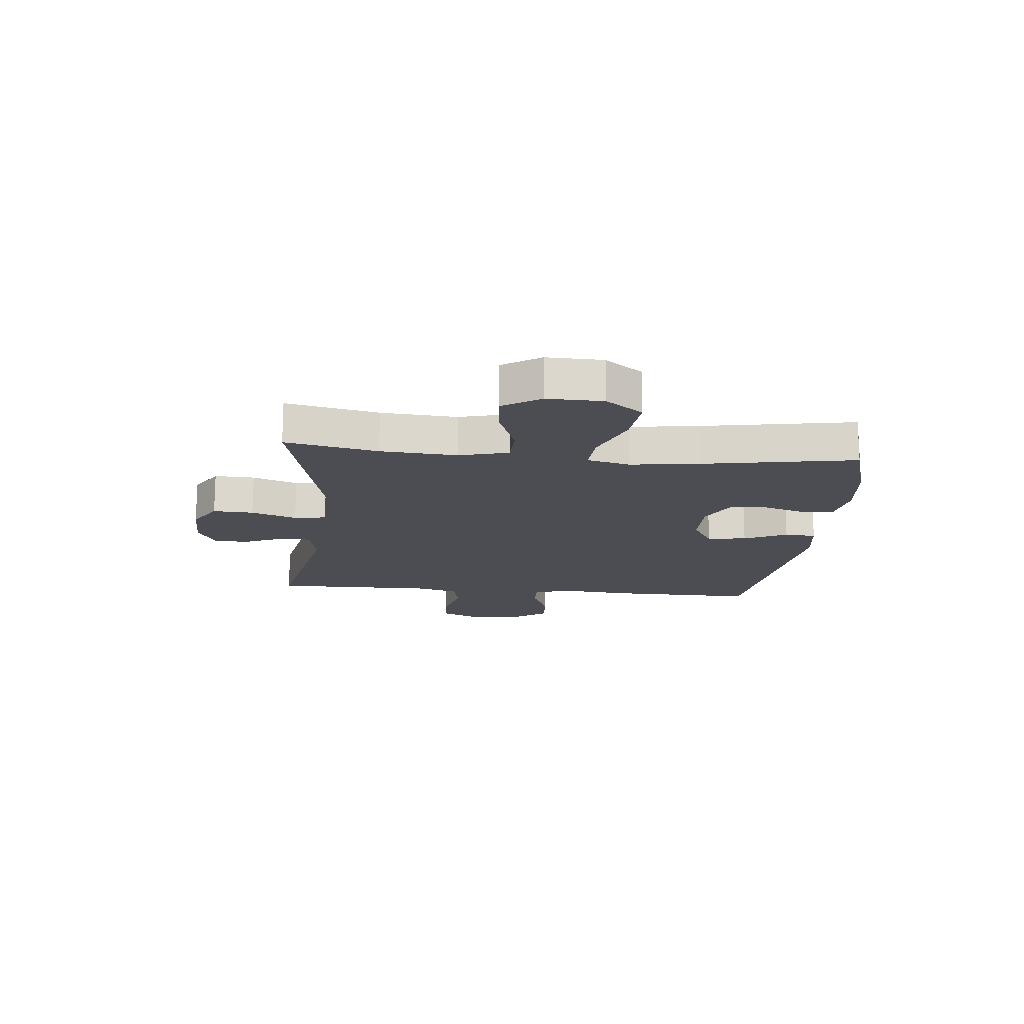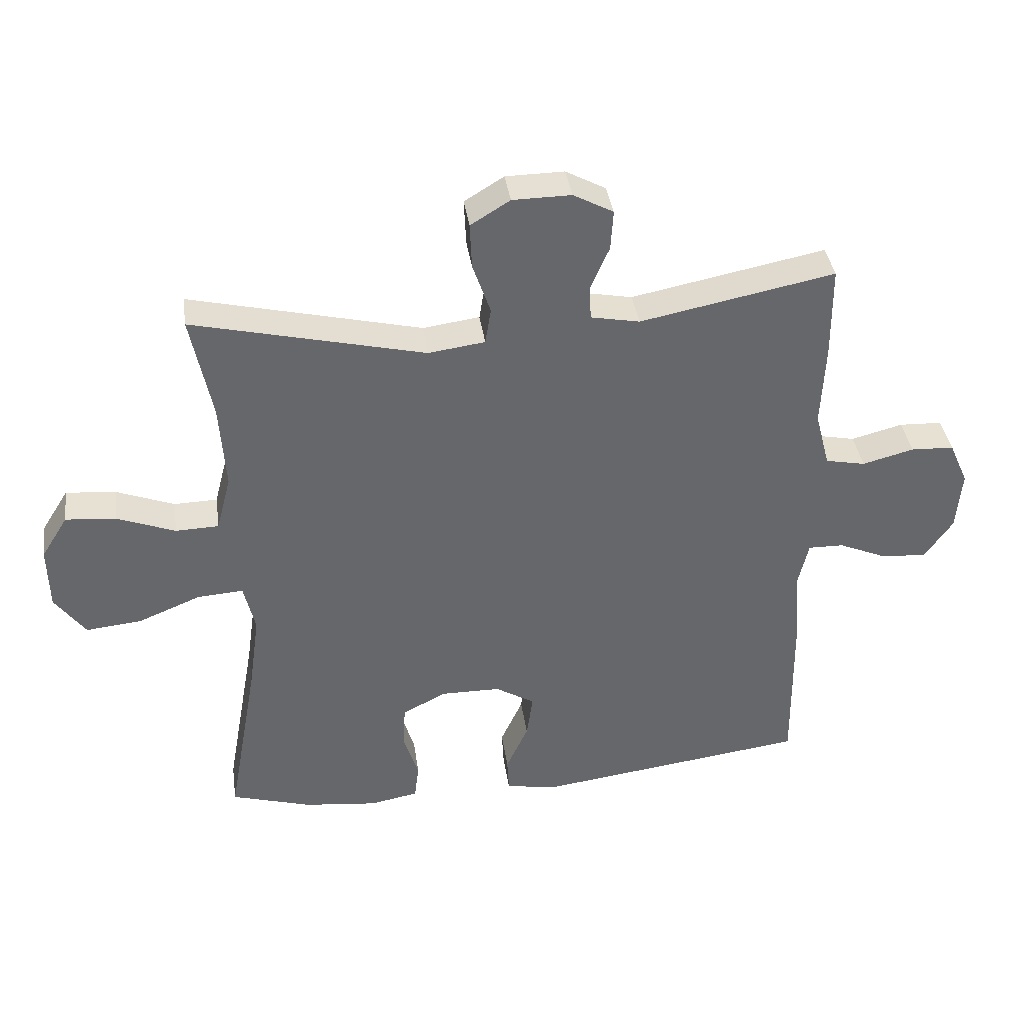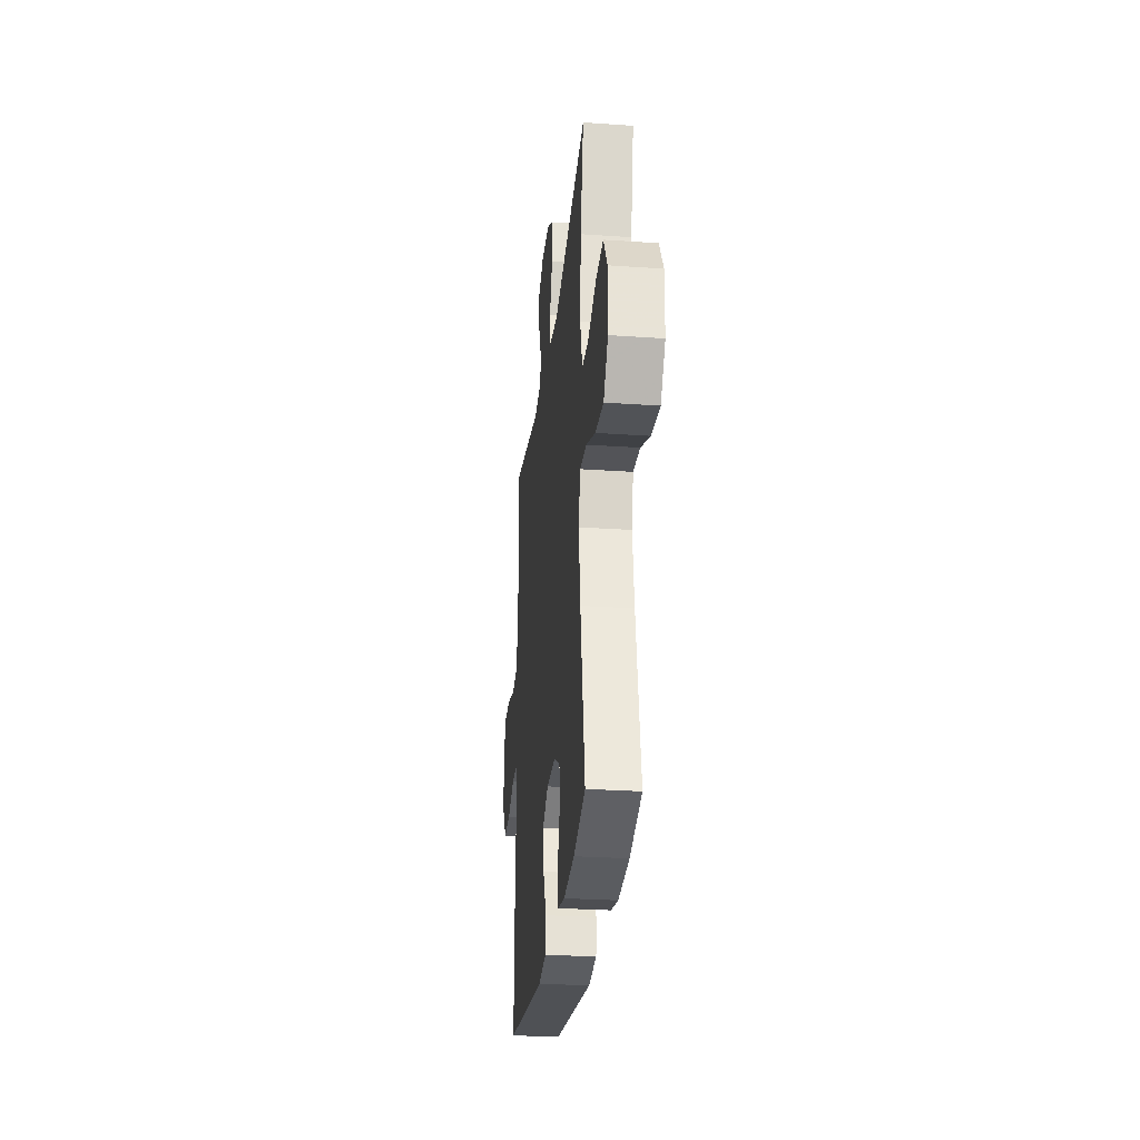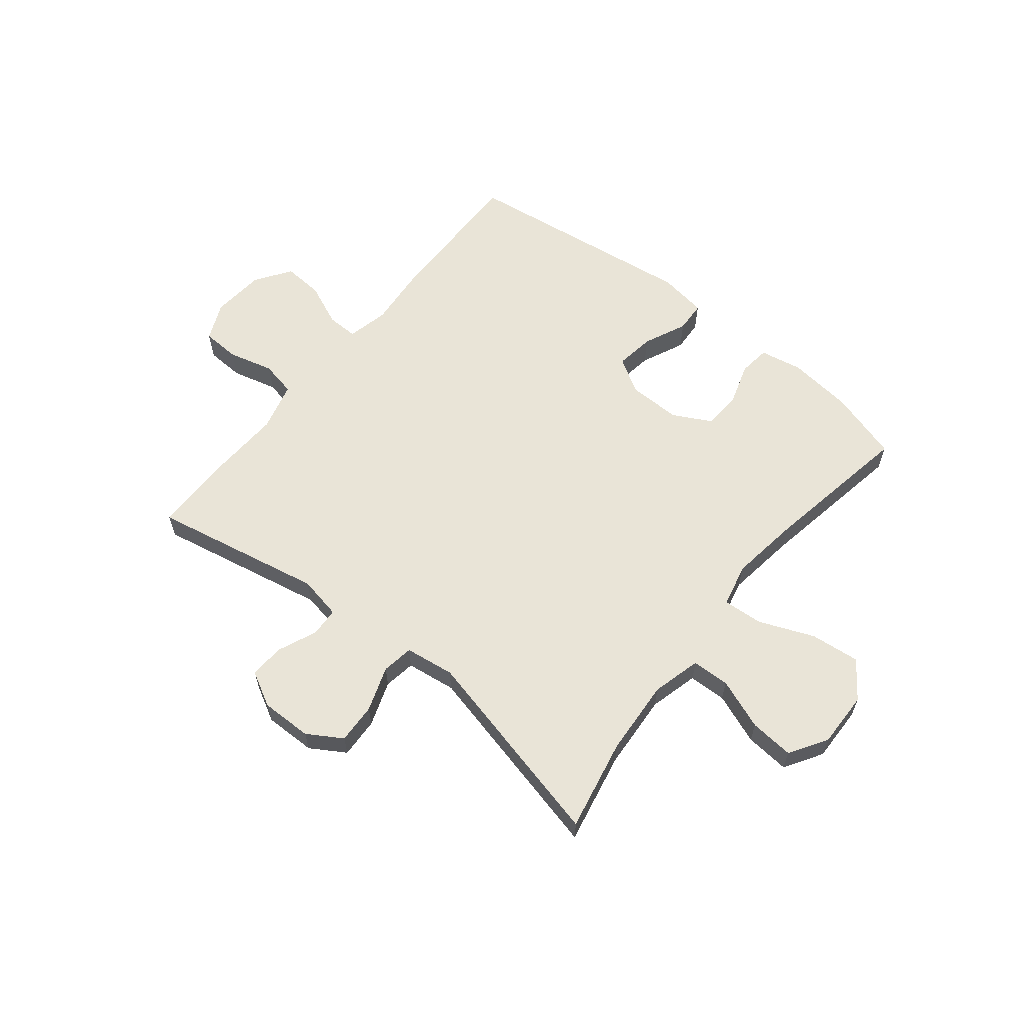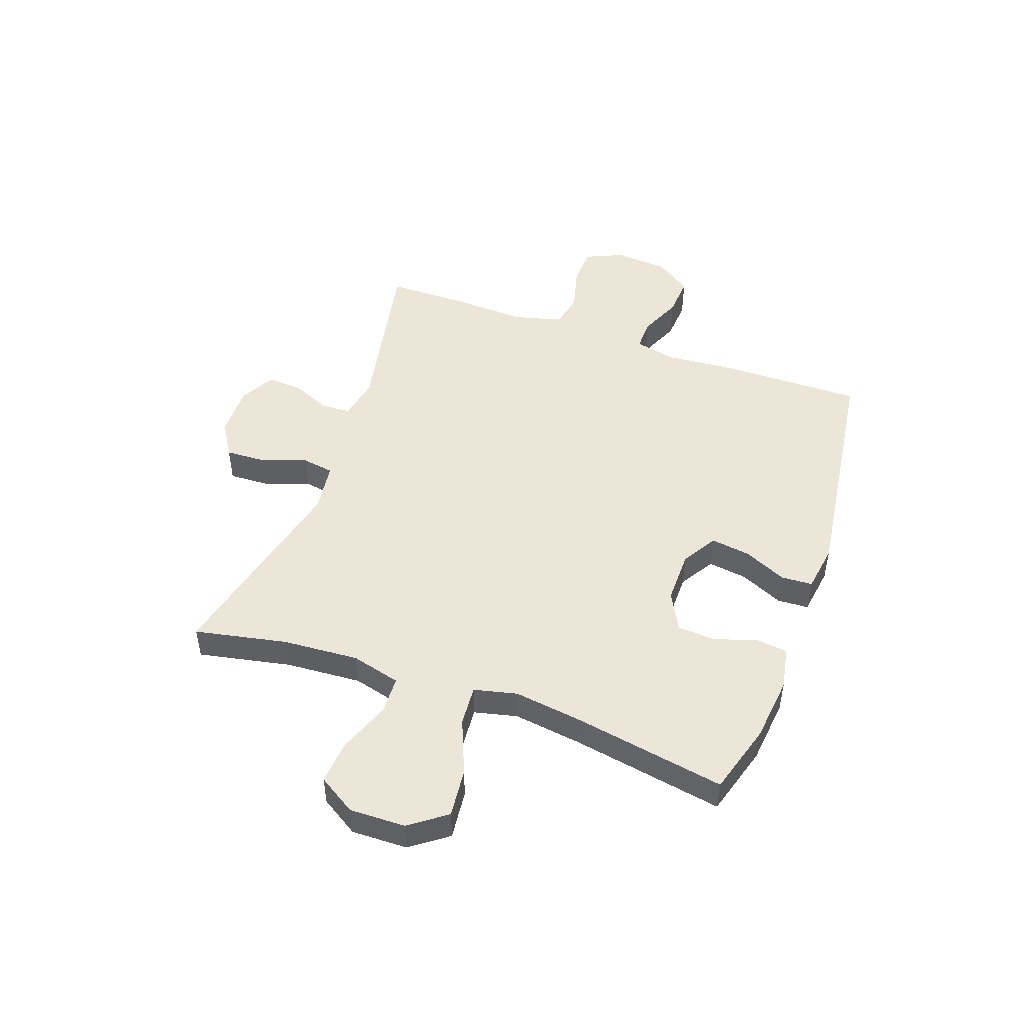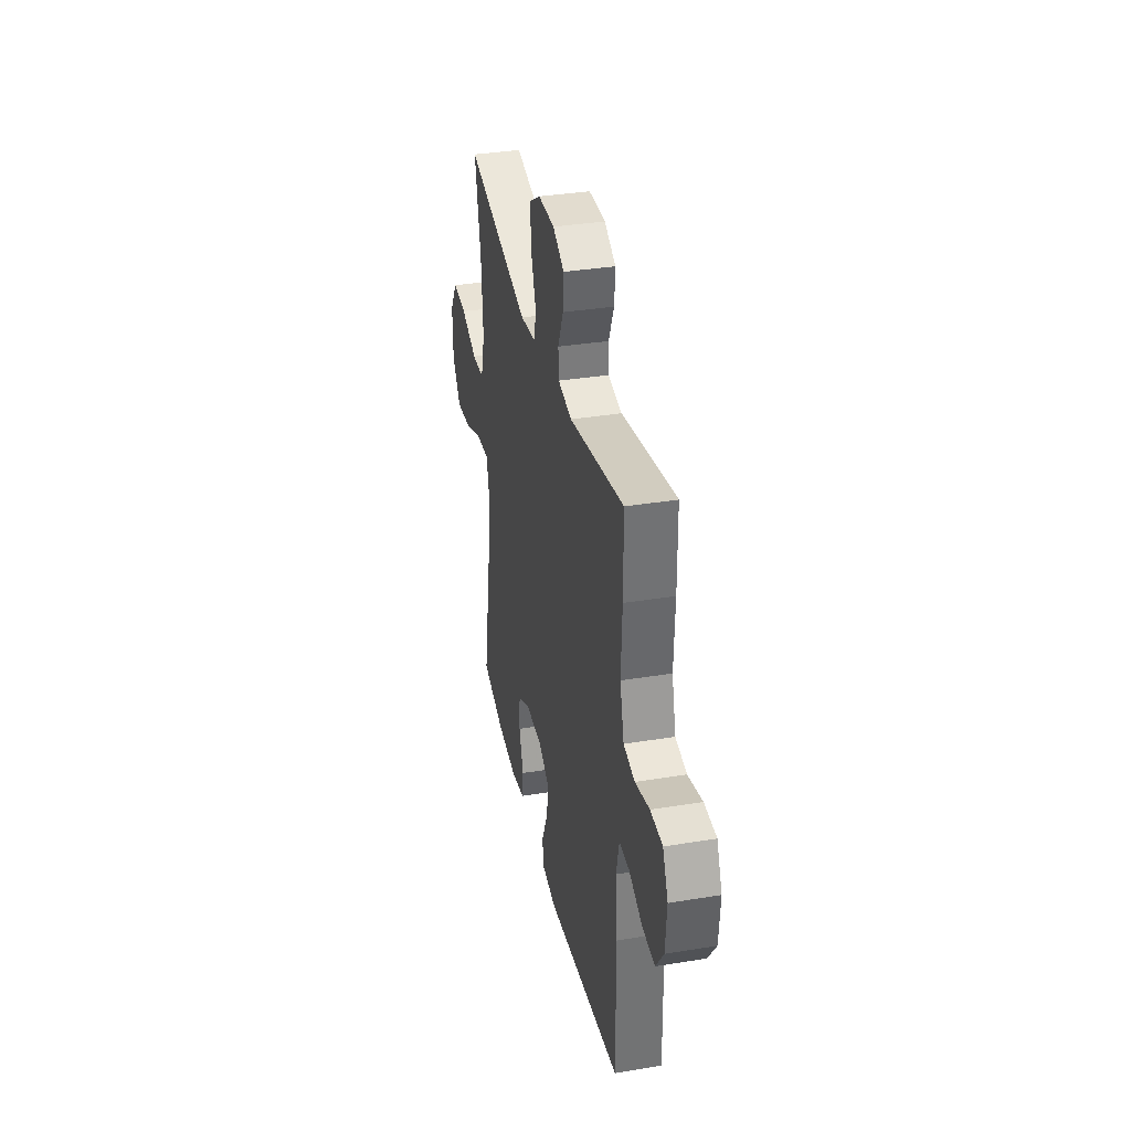
<metadata>
{"format":"obj","ext":"obj","renderer":"f3d","projection":"perspective","resolution":1024,"background":"white","views":[{"elev":-16.3,"azim":84.3,"up":"+Y"},{"elev":38.3,"azim":171.9,"up":"+Z"},{"elev":-27.5,"azim":83.9,"up":"+Z"},{"elev":61.1,"azim":38.7,"up":"+Y"},{"elev":48.8,"azim":109.5,"up":"+Y"},{"elev":35.3,"azim":-102.3,"up":"+Z"}]}
</metadata>
<code>
v -0.5 0.07 -0.5
v -0.497 0.07 -0.237
v -0.487 0.07 -0.121
v -0.504 0.07 -0.047
v -0.56 0.07 -0.048
v -0.636 0.07 -0.081
v -0.708 0.07 -0.086
v -0.752 0.07 -0.022
v -0.76 0.07 0.073
v -0.73 0.07 0.141
v -0.662 0.07 0.144
v -0.581 0.07 0.123
v -0.518 0.07 0.136
v -0.495 0.07 0.224
v -0.501 0.07 0.353
v -0.5 0.07 0.5
v -0.194 0.07 0.44
v -0.117 0.07 0.455
v -0.114 0.07 0.507
v -0.144 0.07 0.577
v -0.148 0.07 0.64
v -0.085 0.07 0.674
v 0.007 0.07 0.673
v 0.069 0.07 0.635
v 0.066 0.07 0.563
v 0.038 0.07 0.482
v 0.047 0.07 0.425
v 0.136 0.07 0.413
v 0.5 0.07 0.5
v 0.467 0.07 0.335
v 0.458 0.07 0.199
v 0.481 0.07 0.111
v 0.549 0.07 0.109
v 0.64 0.07 0.144
v 0.719 0.07 0.151
v 0.761 0.07 0.084
v 0.759 0.07 -0.016
v 0.711 0.07 -0.082
v 0.623 0.07 -0.073
v 0.525 0.07 -0.033
v 0.453 0.07 -0.028
v 0.435 0.07 -0.105
v 0.452 0.07 -0.228
v 0.5 0.07 -0.5
v 0.373 0.07 -0.538
v 0.257 0.07 -0.551
v 0.181 0.07 -0.537
v 0.174 0.07 -0.481
v 0.198 0.07 -0.405
v 0.194 0.07 -0.337
v 0.126 0.07 -0.301
v 0.031 0.07 -0.302
v -0.031 0.07 -0.34
v -0.021 0.07 -0.41
v 0.014 0.07 -0.487
v 0.011 0.07 -0.543
v -0.075 0.07 -0.556
v -0.5 0 -0.5
v -0.497 0 -0.237
v -0.487 0 -0.121
v -0.504 0 -0.047
v -0.56 0 -0.048
v -0.636 0 -0.081
v -0.708 0 -0.086
v -0.752 0 -0.022
v -0.76 0 0.073
v -0.73 0 0.141
v -0.662 0 0.144
v -0.581 0 0.123
v -0.518 0 0.136
v -0.495 0 0.224
v -0.501 0 0.353
v -0.5 0 0.5
v -0.194 0 0.44
v -0.117 0 0.455
v -0.114 0 0.507
v -0.144 0 0.577
v -0.148 0 0.64
v -0.085 0 0.674
v 0.007 0 0.673
v 0.069 0 0.635
v 0.066 0 0.563
v 0.038 0 0.482
v 0.047 0 0.425
v 0.136 0 0.413
v 0.5 0 0.5
v 0.467 0 0.335
v 0.458 0 0.199
v 0.481 0 0.111
v 0.549 0 0.109
v 0.64 0 0.144
v 0.719 0 0.151
v 0.761 0 0.084
v 0.759 0 -0.016
v 0.711 0 -0.082
v 0.623 0 -0.073
v 0.525 0 -0.033
v 0.453 0 -0.028
v 0.435 0 -0.105
v 0.452 0 -0.228
v 0.5 0 -0.5
v 0.373 0 -0.538
v 0.257 0 -0.551
v 0.181 0 -0.537
v 0.174 0 -0.481
v 0.198 0 -0.405
v 0.194 0 -0.337
v 0.126 0 -0.301
v 0.031 0 -0.302
v -0.031 0 -0.34
v -0.021 0 -0.41
v 0.014 0 -0.487
v 0.011 0 -0.543
v -0.075 0 -0.556
f 54 55 56 57
f 53 54 57 1
f 52 53 1 2
f 51 52 2 3
f 46 47 48 49
f 46 49 50
f 43 44 45 46
f 42 43 46 50
f 41 42 50 51
f 37 38 39 40
f 37 40 41
f 36 37 41
f 33 34 35 36
f 32 33 36 41
f 31 32 41 51
f 28 29 30
f 27 28 30 31
f 23 24 25 26
f 23 26 27
f 22 23 27
f 19 20 21 22
f 18 19 22 27
f 17 18 27 31
f 14 15 16 17
f 13 14 17 31
f 9 10 11 12
f 5 6 7 8
f 4 5 8 9
f 31 51 3 4
f 12 13 31
f 4 9 12 31
f 114 113 112 111
f 58 114 111 110
f 59 58 110 109
f 60 59 109 108
f 106 105 104 103
f 107 106 103
f 103 102 101 100
f 107 103 100 99
f 108 107 99 98
f 97 96 95 94
f 98 97 94
f 98 94 93
f 93 92 91 90
f 98 93 90 89
f 108 98 89 88
f 87 86 85
f 88 87 85 84
f 83 82 81 80
f 84 83 80
f 84 80 79
f 79 78 77 76
f 84 79 76 75
f 88 84 75 74
f 74 73 72 71
f 88 74 71 70
f 69 68 67 66
f 65 64 63 62
f 66 65 62 61
f 61 60 108 88
f 88 70 69
f 88 69 66 61
f 1 58 59 2
f 2 59 60 3
f 3 60 61 4
f 4 61 62 5
f 5 62 63 6
f 6 63 64 7
f 7 64 65 8
f 8 65 66 9
f 9 66 67 10
f 10 67 68 11
f 11 68 69 12
f 12 69 70 13
f 13 70 71 14
f 14 71 72 15
f 15 72 73 16
f 16 73 74 17
f 17 74 75 18
f 18 75 76 19
f 19 76 77 20
f 20 77 78 21
f 21 78 79 22
f 22 79 80 23
f 23 80 81 24
f 24 81 82 25
f 25 82 83 26
f 26 83 84 27
f 27 84 85 28
f 28 85 86 29
f 29 86 87 30
f 30 87 88 31
f 31 88 89 32
f 32 89 90 33
f 33 90 91 34
f 34 91 92 35
f 35 92 93 36
f 36 93 94 37
f 37 94 95 38
f 38 95 96 39
f 39 96 97 40
f 40 97 98 41
f 41 98 99 42
f 42 99 100 43
f 43 100 101 44
f 44 101 102 45
f 45 102 103 46
f 46 103 104 47
f 47 104 105 48
f 48 105 106 49
f 49 106 107 50
f 50 107 108 51
f 51 108 109 52
f 52 109 110 53
f 53 110 111 54
f 54 111 112 55
f 55 112 113 56
f 56 113 114 57
f 57 114 58 1

</code>
